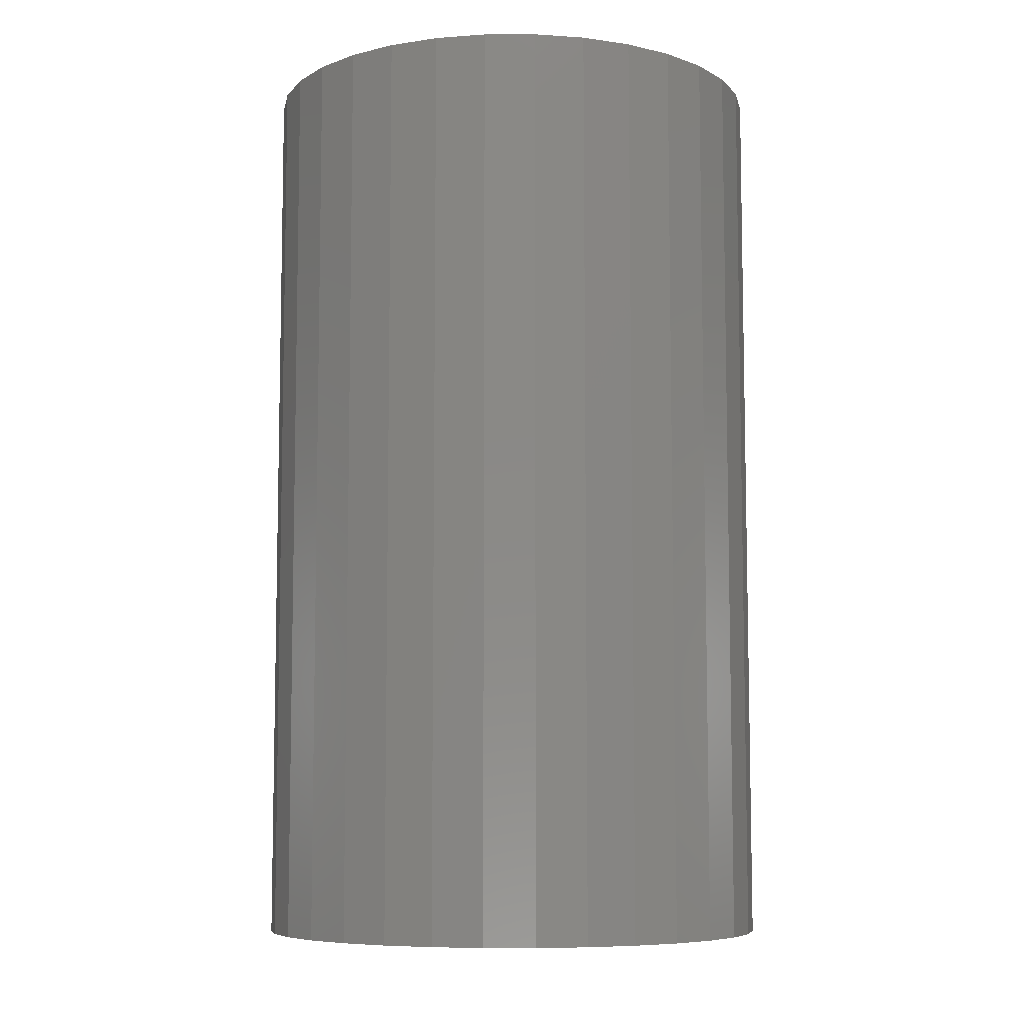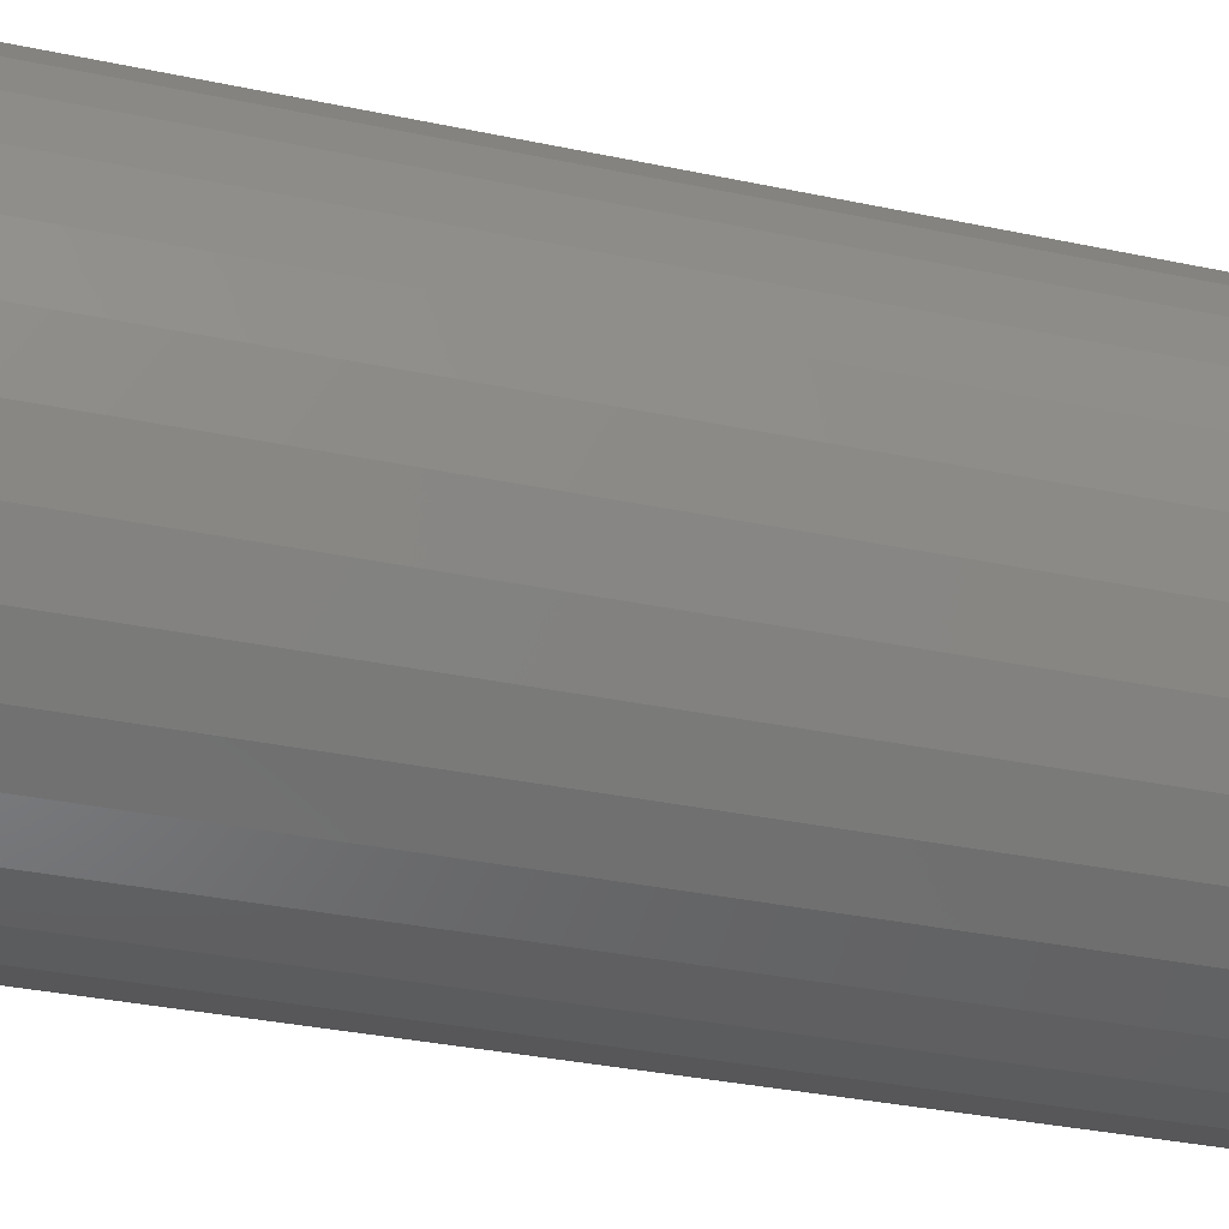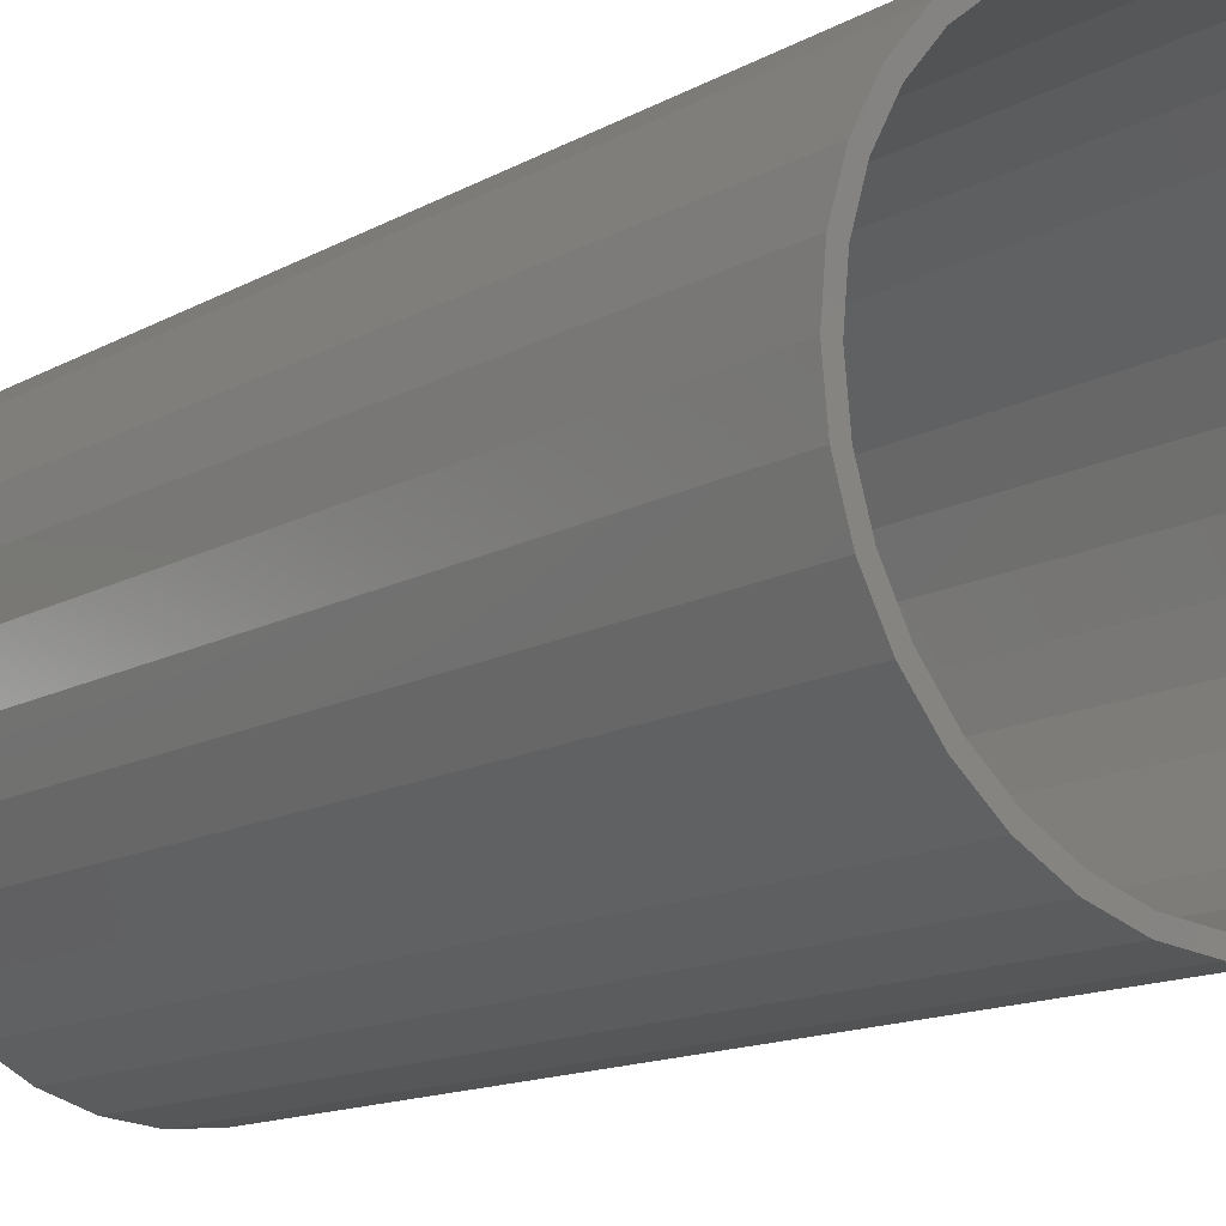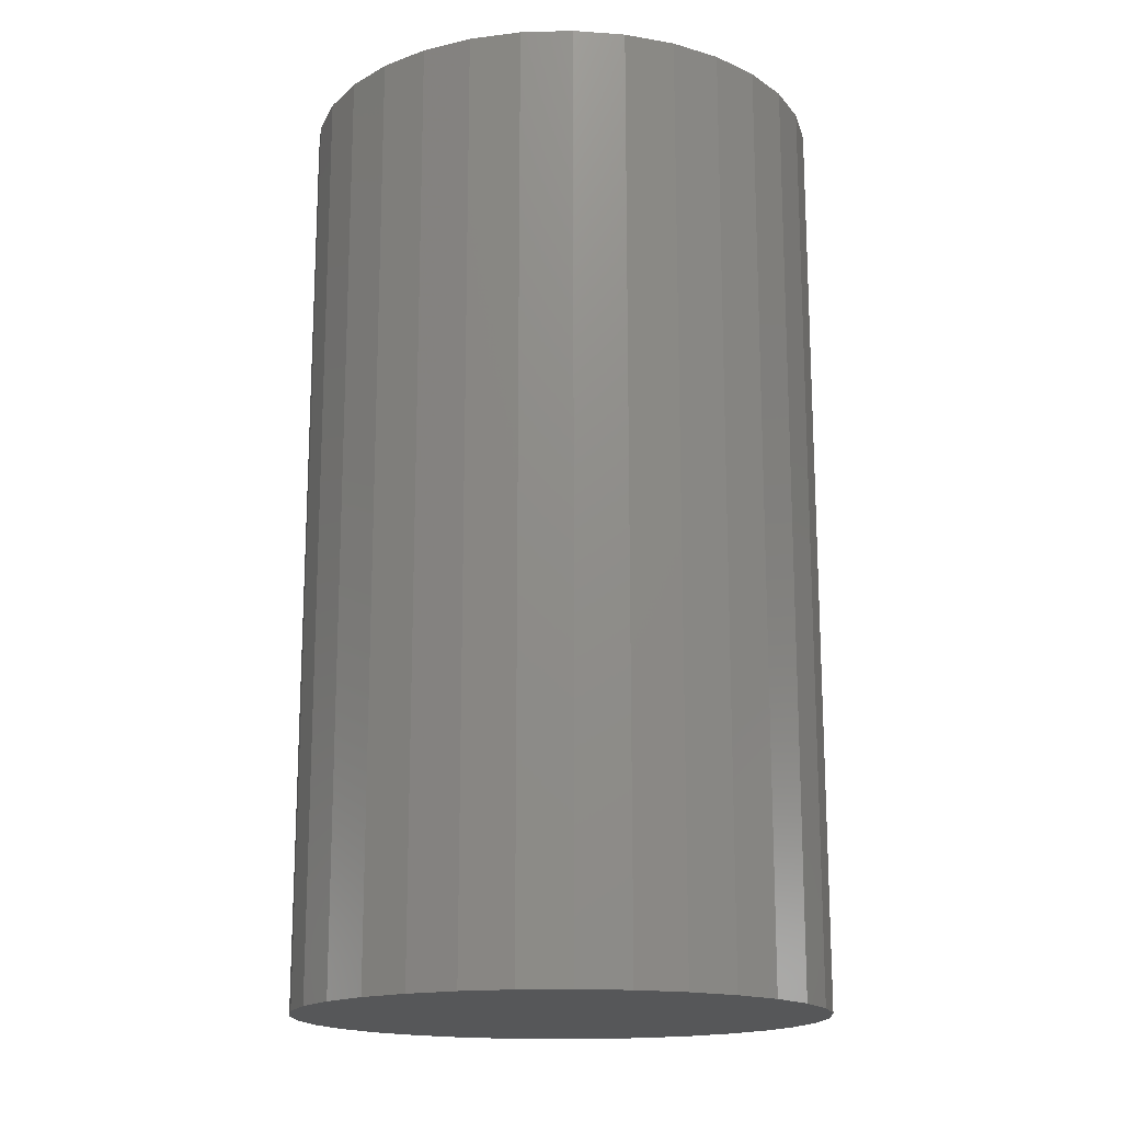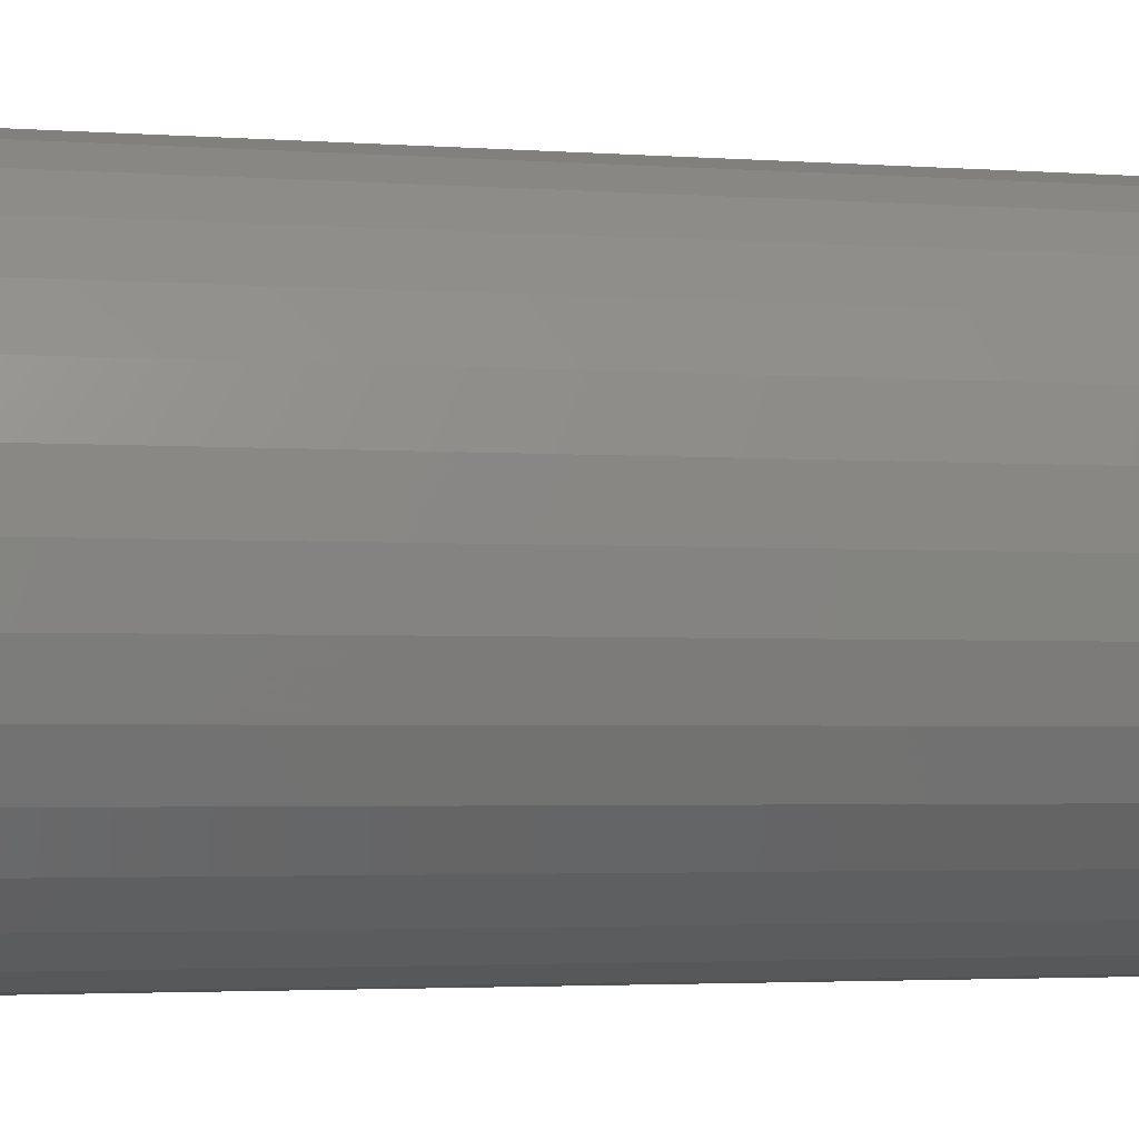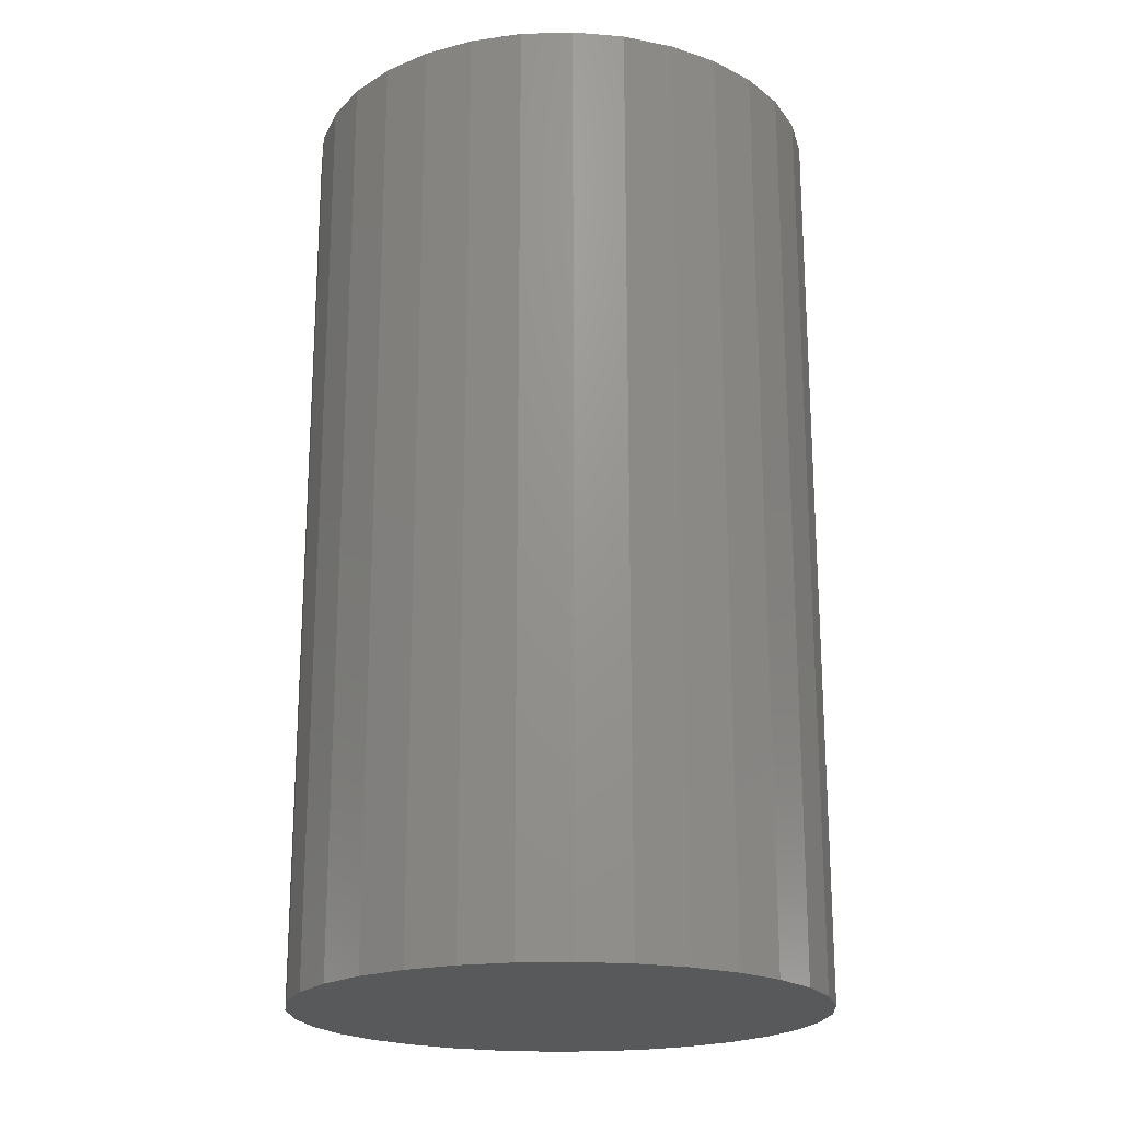
<metadata>
{"format":"stl","ext":"stl","renderer":"f3d","projection":"perspective","resolution":1024,"background":"white","views":[{"elev":-7.6,"azim":84.9,"up":"+Y"},{"elev":-34.4,"azim":74.2,"up":"+Z"},{"elev":-14.1,"azim":140.1,"up":"+Z"},{"elev":-16.7,"azim":-81.3,"up":"+Y"},{"elev":-2.9,"azim":-104.2,"up":"+Z"},{"elev":-20.6,"azim":-171.4,"up":"+Y"}]}
</metadata>
<code>
# stl→obj: 128 verts, 252 faces
v -0.01983 8.019e-17 0.1394
v 0.007895 8.327e-17 0.1421
v 0.007895 8.327e-17 0.1343
v -0.04649 7.723e-17 0.1313
v -0.0183 8.036e-17 0.1317
v -0.0435 7.756e-17 0.1241
v -0.07105 7.45e-17 0.1182
v -0.06671 7.498e-17 0.1117
v -0.09259 7.211e-17 0.1005
v -0.08706 7.272e-17 0.09496
v -0.1103 7.015e-17 0.07895
v -0.1038 7.087e-17 0.07461
v -0.1234 6.869e-17 0.05438
v -0.1162 6.949e-17 0.05139
v -0.1315 6.779e-17 0.02772
v -0.1238 6.864e-17 0.0262
v -0.1315 6.779e-17 -0.02772
v -0.1238 6.864e-17 -0.0262
v -0.1162 6.949e-17 -0.05139
v -0.1234 6.869e-17 -0.05438
v -0.1038 7.087e-17 -0.07461
v -0.1103 7.015e-17 -0.07895
v -0.08706 7.272e-17 -0.09496
v -0.09259 7.211e-17 -0.1005
v -0.06671 7.498e-17 -0.1117
v -0.07105 7.45e-17 -0.1182
v -0.0435 7.756e-17 -0.1241
v -0.04649 7.723e-17 -0.1313
v -0.0183 8.036e-17 -0.1317
v -0.01983 8.019e-17 -0.1394
v 0.007895 8.327e-17 -0.1343
v 0.007895 8.327e-17 -0.1421
v 0.03562 8.634e-17 0.1394
v 0.03409 8.618e-17 0.1317
v 0.06228 8.93e-17 0.1313
v 0.05929 8.897e-17 0.1241
v 0.08684 9.203e-17 0.1182
v 0.0825 9.155e-17 0.1117
v 0.1084 9.442e-17 0.1005
v 0.1029 9.381e-17 0.09496
v 0.1261 9.638e-17 0.07895
v 0.1196 9.566e-17 0.07461
v 0.1392 9.784e-17 0.05438
v 0.132 9.704e-17 0.05139
v 0.1473 9.874e-17 0.02772
v 0.1396 9.789e-17 0.0262
v 0.1422 9.818e-17 -2.068e-16
v 0.132 9.704e-17 -0.05139
v 0.1396 9.789e-17 -0.0262
v 0.1473 9.874e-17 -0.02772
v 0.1392 9.784e-17 -0.05438
v 0.1196 9.566e-17 -0.07461
v 0.1261 9.638e-17 -0.07895
v 0.1029 9.381e-17 -0.09496
v 0.1084 9.442e-17 -0.1005
v 0.0825 9.155e-17 -0.1117
v 0.08684 9.203e-17 -0.1182
v 0.05929 8.897e-17 -0.1241
v 0.06228 8.93e-17 -0.1313
v 0.03409 8.618e-17 -0.1317
v 0.03562 8.634e-17 -0.1394
v 0.15 9.904e-17 -8.991e-17
v -0.1342 6.749e-17 1.45e-17
v -0.1264 6.836e-17 1.115e-17
v 0.03409 -0.4922 -0.1317
v 0.05929 -0.4922 -0.1241
v 0.0825 -0.4922 -0.1117
v 0.1029 -0.4922 -0.09496
v 0.1196 -0.4922 -0.07461
v 0.132 -0.4922 -0.05139
v 0.1396 -0.4922 -0.0262
v 0.1422 -0.4922 -8.752e-17
v 0.007895 -0.4922 -0.1343
v -0.0183 -0.4922 -0.1317
v -0.0435 -0.4922 -0.1241
v -0.06671 -0.4922 -0.1117
v -0.08706 -0.4922 -0.09496
v -0.1038 -0.4922 -0.07461
v -0.1162 -0.4922 -0.05139
v -0.1238 -0.4922 -0.0262
v -0.1264 -0.4922 1.115e-17
v -0.0183 -0.4922 0.1317
v -0.0435 -0.4922 0.1241
v -0.06671 -0.4922 0.1117
v -0.08706 -0.4922 0.09496
v -0.1038 -0.4922 0.07461
v -0.1162 -0.4922 0.05139
v -0.1238 -0.4922 0.0262
v 0.007895 -0.4922 0.1343
v 0.03409 -0.4922 0.1317
v 0.05929 -0.4922 0.1241
v 0.0825 -0.4922 0.1117
v 0.1029 -0.4922 0.09496
v 0.1196 -0.4922 0.07461
v 0.132 -0.4922 0.05139
v 0.1396 -0.4922 0.0262
v -0.01983 -0.5 0.1394
v 0.03562 -0.5 0.1394
v 0.007895 -0.5 0.1421
v -0.04649 -0.5 0.1313
v 0.06228 -0.5 0.1313
v 0.06228 -0.5 -0.1313
v -0.01983 -0.5 -0.1394
v 0.03562 -0.5 -0.1394
v 0.007895 -0.5 -0.1421
v 0.08684 -0.5 0.1182
v -0.07105 -0.5 0.1182
v 0.1084 -0.5 0.1005
v -0.09259 -0.5 0.1005
v 0.1261 -0.5 0.07895
v -0.1103 -0.5 0.07895
v 0.1392 -0.5 0.05438
v -0.1234 -0.5 0.05438
v 0.1473 -0.5 0.02772
v -0.1315 -0.5 0.02772
v 0.15 -0.5 -8.991e-17
v -0.1342 -0.5 1.45e-17
v 0.1473 -0.5 -0.02772
v -0.1315 -0.5 -0.02772
v 0.1392 -0.5 -0.05438
v -0.1234 -0.5 -0.05438
v 0.1261 -0.5 -0.07895
v -0.1103 -0.5 -0.07895
v 0.1084 -0.5 -0.1005
v -0.09259 -0.5 -0.1005
v 0.08684 -0.5 -0.1182
v -0.07105 -0.5 -0.1182
v -0.04649 -0.5 -0.1313
f 1 2 3
f 3 4 1
f 5 4 3
f 4 5 6
f 6 7 4
f 7 6 8
f 8 9 7
f 10 9 8
f 11 9 10
f 12 11 10
f 13 11 12
f 14 13 12
f 15 13 14
f 16 15 14
f 17 18 19
f 19 20 17
f 20 19 21
f 21 22 20
f 22 21 23
f 23 24 22
f 24 23 25
f 25 26 24
f 27 26 25
f 28 26 27
f 29 28 27
f 30 28 29
f 30 29 31
f 32 30 31
f 3 2 33
f 34 3 33
f 35 34 33
f 36 34 35
f 37 36 35
f 38 36 37
f 39 38 37
f 39 40 38
f 40 39 41
f 41 42 40
f 42 41 43
f 43 44 42
f 44 43 45
f 45 46 44
f 46 45 47
f 48 49 50
f 51 48 50
f 52 48 51
f 53 52 51
f 54 52 53
f 55 54 53
f 56 54 55
f 57 56 55
f 57 58 56
f 58 57 59
f 60 58 59
f 31 60 59
f 61 31 59
f 61 32 31
f 62 50 49
f 62 49 47
f 62 47 45
f 63 15 16
f 63 16 64
f 63 64 18
f 63 18 17
f 31 65 60
f 60 65 66
f 60 66 58
f 58 66 67
f 58 67 56
f 56 67 68
f 56 68 54
f 54 68 69
f 54 69 52
f 52 69 70
f 52 70 48
f 48 70 71
f 48 71 49
f 49 71 72
f 49 72 47
f 65 31 73
f 73 31 29
f 73 29 74
f 74 29 27
f 74 27 75
f 75 27 25
f 75 25 76
f 76 25 23
f 76 23 77
f 77 23 21
f 77 21 78
f 78 21 19
f 78 19 79
f 79 19 18
f 79 18 80
f 80 18 64
f 80 64 81
f 3 82 5
f 5 82 83
f 5 83 6
f 6 83 84
f 6 84 8
f 8 84 85
f 8 85 10
f 10 85 86
f 10 86 12
f 12 86 87
f 12 87 14
f 14 87 88
f 14 88 16
f 16 88 81
f 16 81 64
f 82 3 89
f 89 3 34
f 89 34 90
f 90 34 36
f 90 36 91
f 91 36 38
f 91 38 92
f 92 38 40
f 92 40 93
f 93 40 42
f 93 42 94
f 94 42 44
f 94 44 95
f 95 44 46
f 95 46 96
f 96 46 47
f 96 47 72
f 89 90 82
f 83 82 90
f 91 83 90
f 65 74 66
f 73 74 65
f 74 75 66
f 66 75 76
f 66 76 67
f 67 76 77
f 67 77 68
f 68 77 78
f 68 78 69
f 69 78 79
f 69 79 70
f 70 79 80
f 70 80 71
f 71 80 81
f 71 81 72
f 72 81 88
f 72 88 96
f 96 88 87
f 96 87 95
f 95 87 86
f 95 86 94
f 94 86 85
f 94 85 93
f 93 85 84
f 93 84 92
f 92 84 83
f 92 83 91
f 97 98 99
f 98 97 100
f 98 100 101
f 102 103 104
f 104 103 105
f 101 100 106
f 106 100 107
f 106 107 108
f 108 107 109
f 108 109 110
f 110 109 111
f 110 111 112
f 112 111 113
f 112 113 114
f 114 113 115
f 114 115 116
f 116 115 117
f 116 117 118
f 118 117 119
f 118 119 120
f 120 119 121
f 120 121 122
f 122 121 123
f 122 123 124
f 124 123 125
f 124 125 126
f 126 125 127
f 126 127 102
f 102 127 128
f 102 128 103
f 62 116 50
f 50 116 118
f 50 118 51
f 51 118 120
f 51 120 53
f 53 120 122
f 53 122 55
f 55 122 124
f 55 124 57
f 57 124 126
f 57 126 59
f 59 126 102
f 59 102 61
f 61 102 104
f 61 104 32
f 32 104 105
f 32 105 30
f 30 105 103
f 30 103 28
f 28 103 128
f 28 128 26
f 26 128 127
f 26 127 24
f 24 127 125
f 24 125 22
f 22 125 123
f 22 123 20
f 20 123 121
f 20 121 17
f 17 121 119
f 17 119 63
f 63 119 117
f 63 117 15
f 15 117 115
f 15 115 13
f 13 115 113
f 13 113 11
f 11 113 111
f 11 111 9
f 9 111 109
f 9 109 7
f 7 109 107
f 7 107 4
f 4 107 100
f 4 100 1
f 1 100 97
f 1 97 2
f 2 97 99
f 2 99 33
f 33 99 98
f 33 98 35
f 35 98 101
f 35 101 37
f 37 101 106
f 37 106 39
f 39 106 108
f 39 108 41
f 41 108 110
f 41 110 43
f 43 110 112
f 43 112 45
f 45 112 114
f 45 114 62
f 62 114 116

</code>
